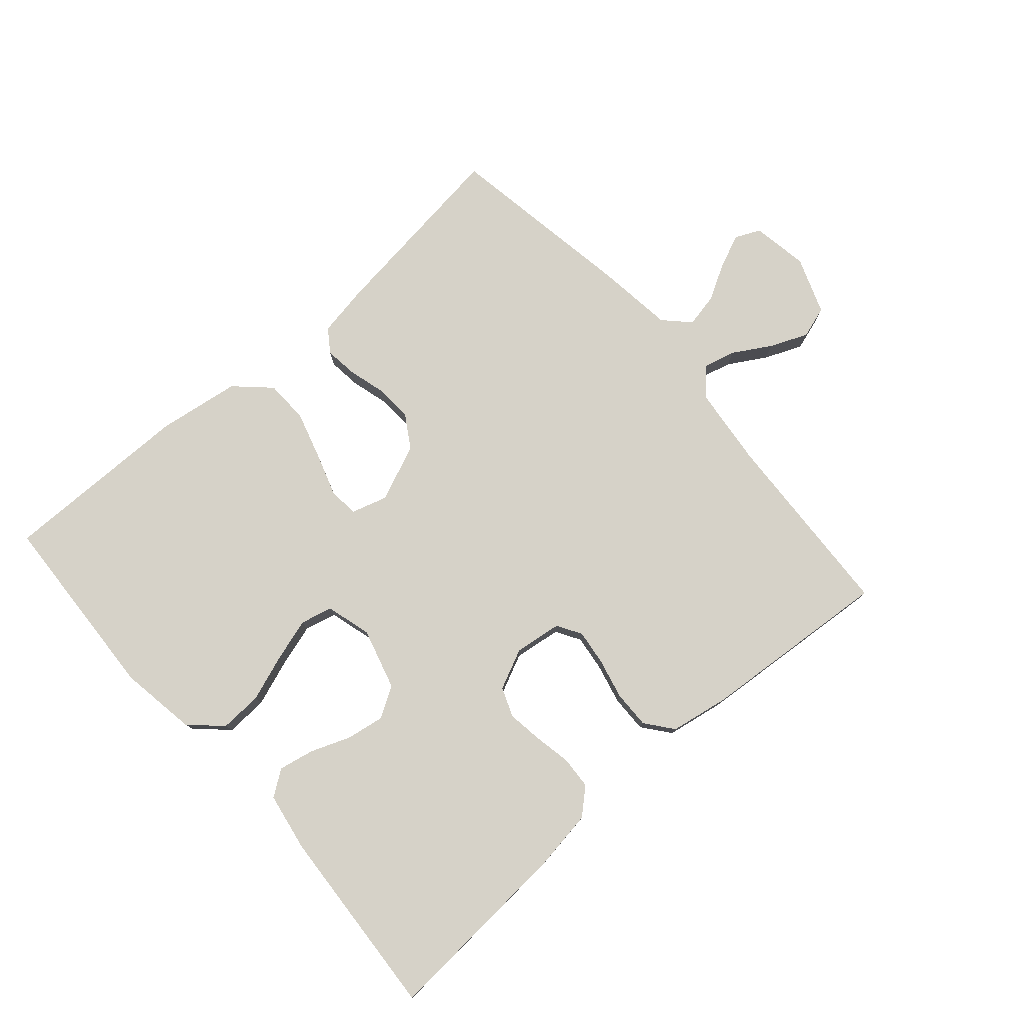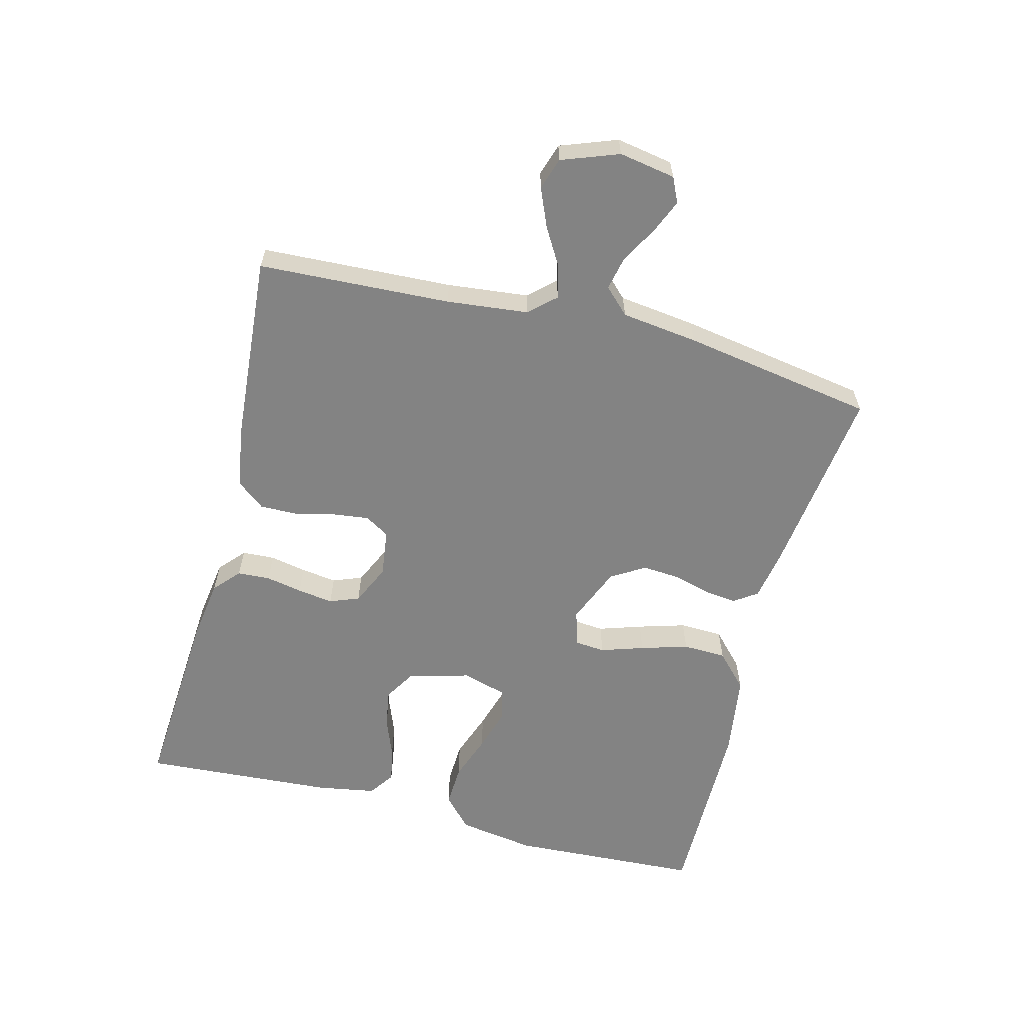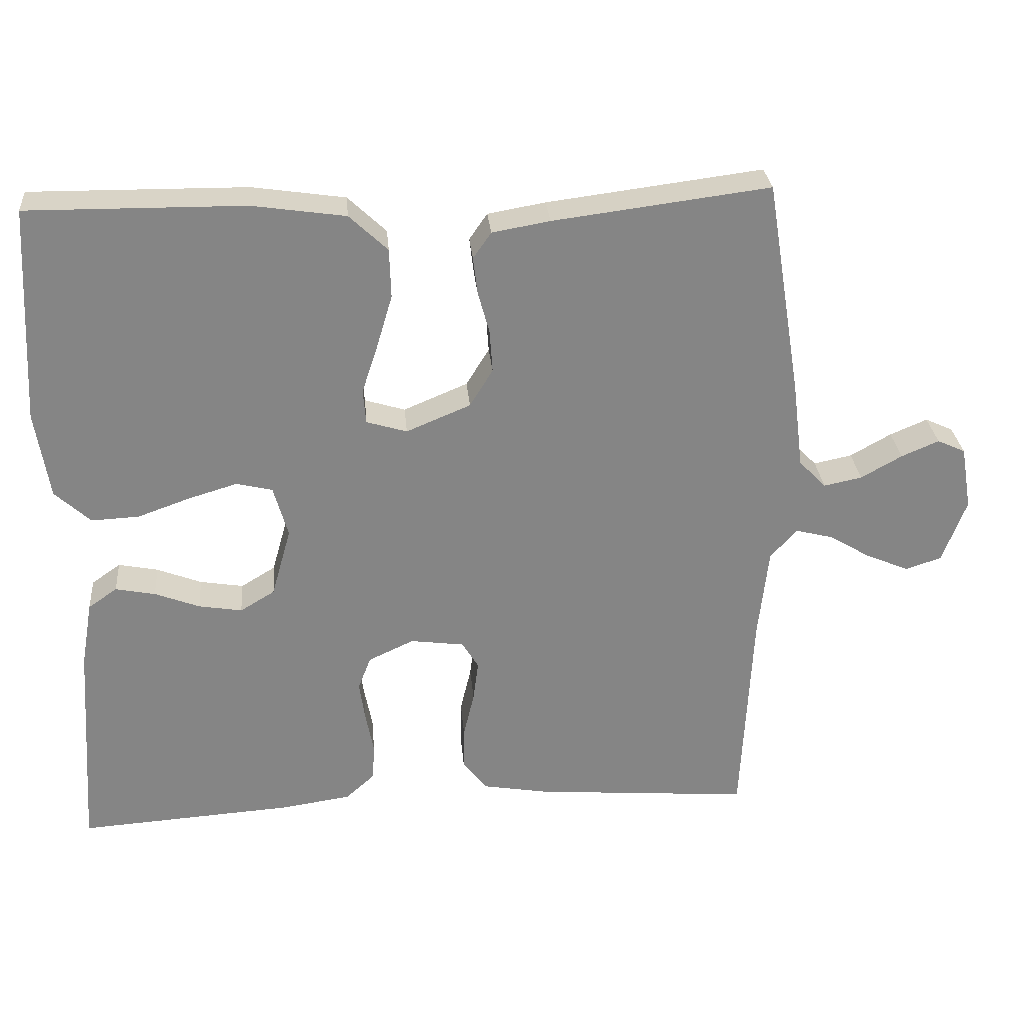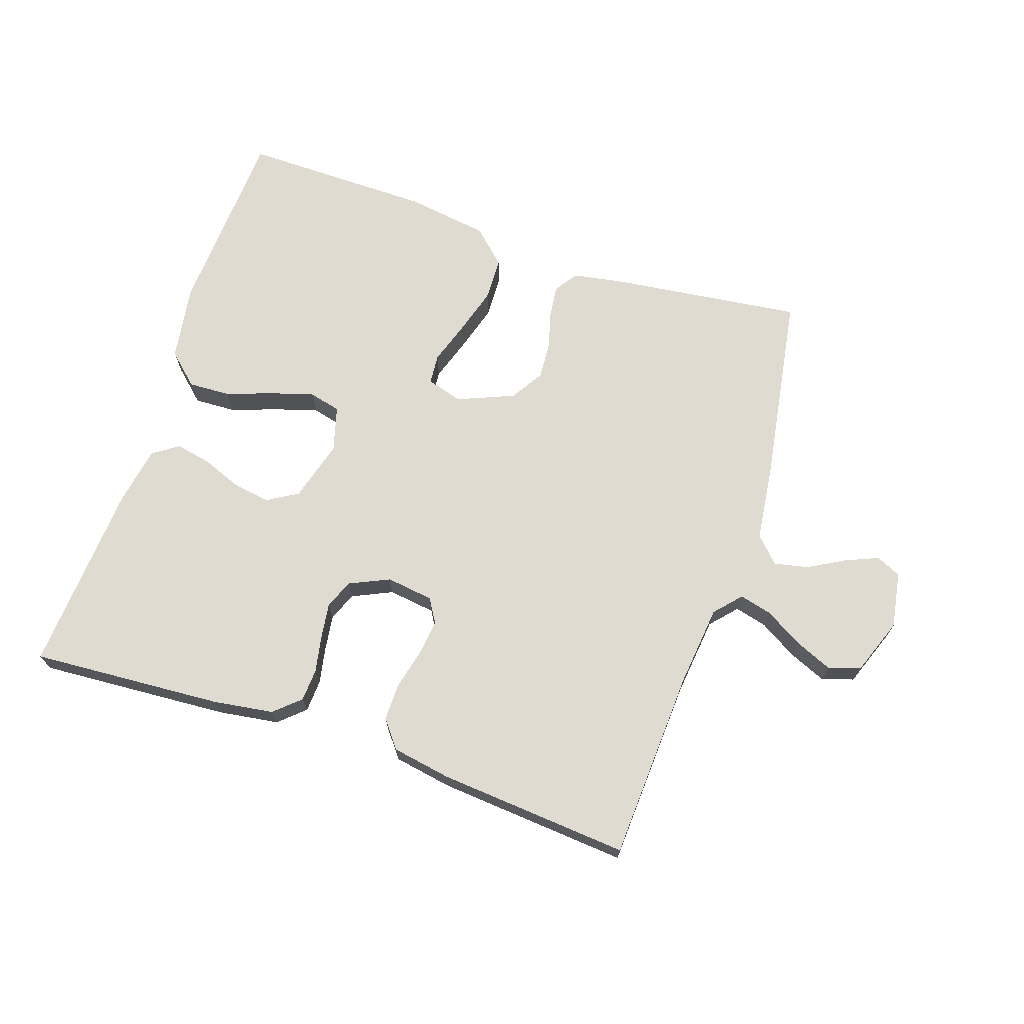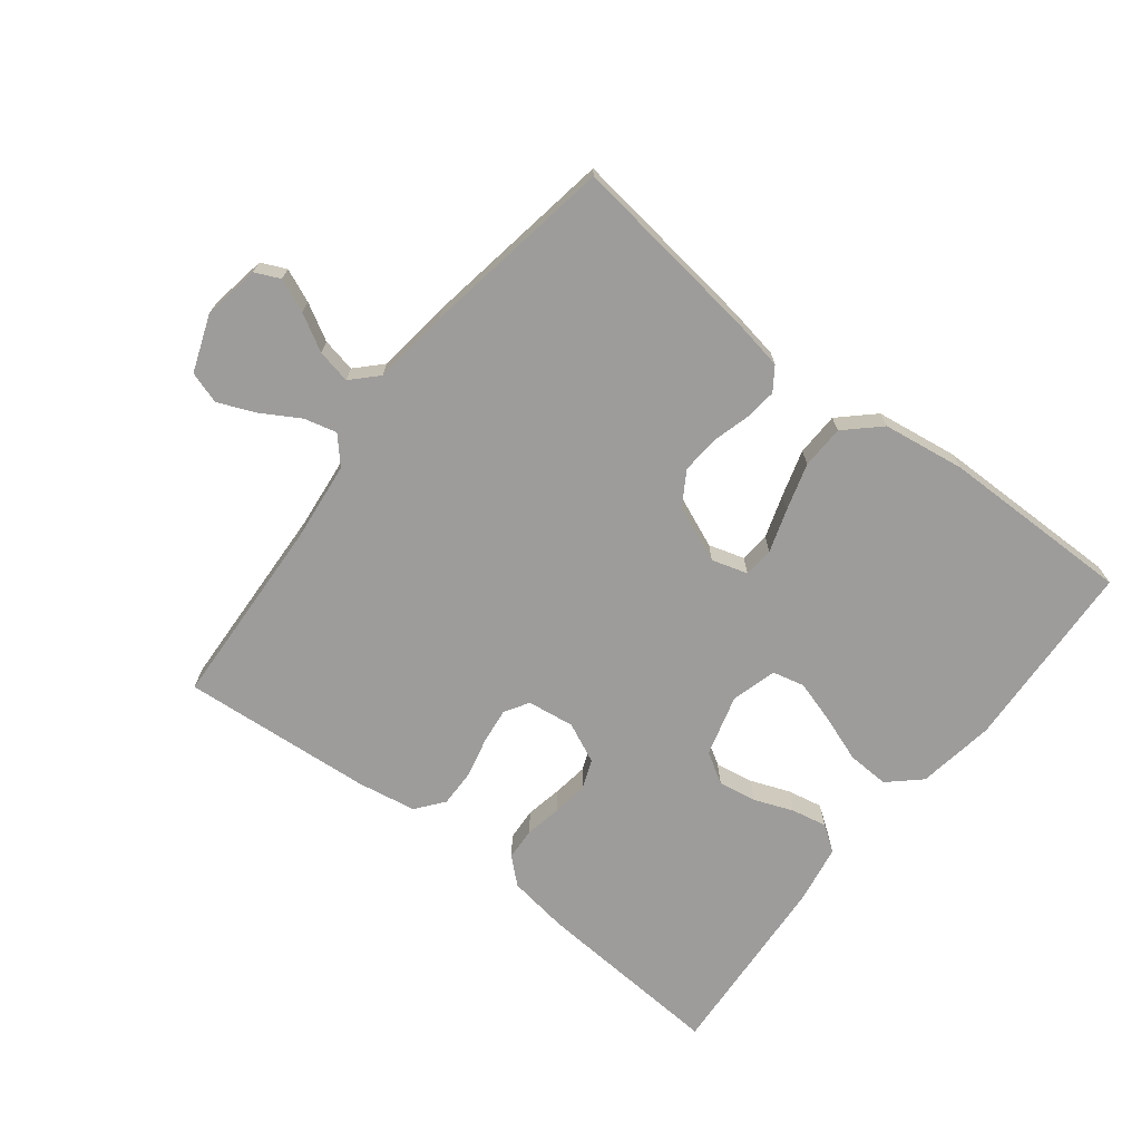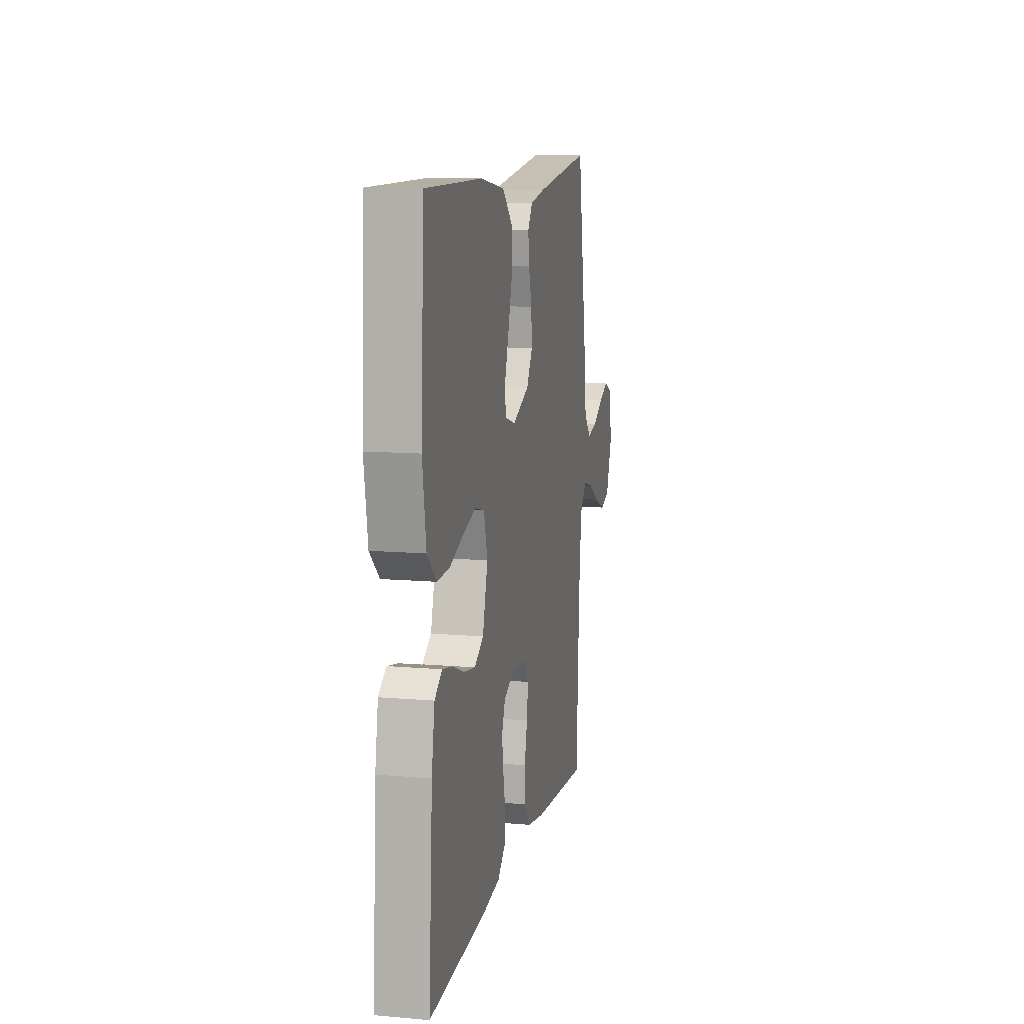
<metadata>
{"format":"obj","ext":"obj","renderer":"f3d","projection":"perspective","resolution":1024,"background":"white","views":[{"elev":78.1,"azim":138.8,"up":"+Y"},{"elev":-61.0,"azim":-104.5,"up":"+Y"},{"elev":28.7,"azim":175.0,"up":"+Z"},{"elev":69.8,"azim":-161.4,"up":"+Y"},{"elev":-70.3,"azim":-38.0,"up":"+Y"},{"elev":11.3,"azim":101.9,"up":"+Z"}]}
</metadata>
<code>
v -0.5 0.07 0.5
v -0.2 0.07 0.462
v -0.12 0.07 0.448
v -0.095 0.07 0.412
v -0.101 0.07 0.361
v -0.117 0.07 0.303
v -0.121 0.07 0.244
v -0.089 0.07 0.192
v 0 0.07 0.155
v 0.056 0.07 0.172
v 0.06 0.07 0.219
v 0.038 0.07 0.286
v 0.016 0.07 0.36
v 0.018 0.07 0.428
v 0.071 0.07 0.478
v 0.2 0.07 0.497
v 0.5 0.07 0.5
v 0.516 0.07 0.2
v 0.497 0.07 0.079
v 0.448 0.07 0.034
v 0.382 0.07 0.037
v 0.309 0.07 0.063
v 0.242 0.07 0.083
v 0.192 0.07 0.071
v 0.172 0.07 0
v 0.199 0.07 -0.096
v 0.247 0.07 -0.125
v 0.307 0.07 -0.115
v 0.369 0.07 -0.091
v 0.424 0.07 -0.08
v 0.464 0.07 -0.108
v 0.48 0.07 -0.2
v 0.5 0.07 -0.5
v 0.2 0.07 -0.48
v 0.105 0.07 -0.466
v 0.065 0.07 -0.43
v 0.062 0.07 -0.379
v 0.073 0.07 -0.322
v 0.081 0.07 -0.266
v 0.063 0.07 -0.22
v 0 0.07 -0.191
v -0.074 0.07 -0.201
v -0.097 0.07 -0.239
v -0.09 0.07 -0.295
v -0.075 0.07 -0.358
v -0.074 0.07 -0.417
v -0.108 0.07 -0.46
v -0.2 0.07 -0.476
v -0.5 0.07 -0.5
v -0.515 0.07 -0.2
v -0.529 0.07 -0.073
v -0.566 0.07 -0.032
v -0.617 0.07 -0.045
v -0.676 0.07 -0.08
v -0.735 0.07 -0.105
v -0.785 0.07 -0.089
v -0.818 0.07 0
v -0.803 0.07 0.088
v -0.764 0.07 0.106
v -0.712 0.07 0.084
v -0.655 0.07 0.052
v -0.602 0.07 0.041
v -0.564 0.07 0.08
v -0.549 0.07 0.2
v -0.5 0 0.5
v -0.2 0 0.462
v -0.12 0 0.448
v -0.095 0 0.412
v -0.101 0 0.361
v -0.117 0 0.303
v -0.121 0 0.244
v -0.089 0 0.192
v 0 0 0.155
v 0.056 0 0.172
v 0.06 0 0.219
v 0.038 0 0.286
v 0.016 0 0.36
v 0.018 0 0.428
v 0.071 0 0.478
v 0.2 0 0.497
v 0.5 0 0.5
v 0.516 0 0.2
v 0.497 0 0.079
v 0.448 0 0.034
v 0.382 0 0.037
v 0.309 0 0.063
v 0.242 0 0.083
v 0.192 0 0.071
v 0.172 0 0
v 0.199 0 -0.096
v 0.247 0 -0.125
v 0.307 0 -0.115
v 0.369 0 -0.091
v 0.424 0 -0.08
v 0.464 0 -0.108
v 0.48 0 -0.2
v 0.5 0 -0.5
v 0.2 0 -0.48
v 0.105 0 -0.466
v 0.065 0 -0.43
v 0.062 0 -0.379
v 0.073 0 -0.322
v 0.081 0 -0.266
v 0.063 0 -0.22
v 0 0 -0.191
v -0.074 0 -0.201
v -0.097 0 -0.239
v -0.09 0 -0.295
v -0.075 0 -0.358
v -0.074 0 -0.417
v -0.108 0 -0.46
v -0.2 0 -0.476
v -0.5 0 -0.5
v -0.515 0 -0.2
v -0.529 0 -0.073
v -0.566 0 -0.032
v -0.617 0 -0.045
v -0.676 0 -0.08
v -0.735 0 -0.105
v -0.785 0 -0.089
v -0.818 0 0
v -0.803 0 0.088
v -0.764 0 0.106
v -0.712 0 0.084
v -0.655 0 0.052
v -0.602 0 0.041
v -0.564 0 0.08
v -0.549 0 0.2
f 63 64 1 2
f 58 59 60 61
f 56 57 58 61
f 56 61 62
f 53 54 55 56
f 53 56 62
f 52 53 62 63
f 47 48 49 50
f 47 50 51
f 44 45 46 47
f 43 44 47 51
f 42 43 51 52
f 35 36 37 38
f 35 38 39
f 34 35 39
f 33 34 39 40
f 31 32 33 40
f 28 29 30 31
f 27 28 31 40
f 19 20 21 22
f 19 22 23
f 18 19 23
f 17 18 23 24
f 15 16 17 24
f 11 12 13 14
f 11 14 15 24
f 3 4 5 6
f 3 6 7
f 2 3 7
f 63 2 7
f 41 42 52 63
f 41 63 7 8
f 26 27 40 41
f 25 26 41 8
f 10 11 24 25
f 9 10 25
f 8 9 25
f 66 65 128 127
f 125 124 123 122
f 125 122 121 120
f 126 125 120
f 120 119 118 117
f 126 120 117
f 127 126 117 116
f 114 113 112 111
f 115 114 111
f 111 110 109 108
f 115 111 108 107
f 116 115 107 106
f 102 101 100 99
f 103 102 99
f 103 99 98
f 104 103 98 97
f 104 97 96 95
f 95 94 93 92
f 104 95 92 91
f 86 85 84 83
f 87 86 83
f 87 83 82
f 88 87 82 81
f 88 81 80 79
f 78 77 76 75
f 88 79 78 75
f 70 69 68 67
f 71 70 67
f 71 67 66
f 71 66 127
f 127 116 106 105
f 72 71 127 105
f 105 104 91 90
f 72 105 90 89
f 89 88 75 74
f 89 74 73
f 89 73 72
f 1 65 66 2
f 2 66 67 3
f 3 67 68 4
f 4 68 69 5
f 5 69 70 6
f 6 70 71 7
f 7 71 72 8
f 8 72 73 9
f 9 73 74 10
f 10 74 75 11
f 11 75 76 12
f 12 76 77 13
f 13 77 78 14
f 14 78 79 15
f 15 79 80 16
f 16 80 81 17
f 17 81 82 18
f 18 82 83 19
f 19 83 84 20
f 20 84 85 21
f 21 85 86 22
f 22 86 87 23
f 23 87 88 24
f 24 88 89 25
f 25 89 90 26
f 26 90 91 27
f 27 91 92 28
f 28 92 93 29
f 29 93 94 30
f 30 94 95 31
f 31 95 96 32
f 32 96 97 33
f 33 97 98 34
f 34 98 99 35
f 35 99 100 36
f 36 100 101 37
f 37 101 102 38
f 38 102 103 39
f 39 103 104 40
f 40 104 105 41
f 41 105 106 42
f 42 106 107 43
f 43 107 108 44
f 44 108 109 45
f 45 109 110 46
f 46 110 111 47
f 47 111 112 48
f 48 112 113 49
f 49 113 114 50
f 50 114 115 51
f 51 115 116 52
f 52 116 117 53
f 53 117 118 54
f 54 118 119 55
f 55 119 120 56
f 56 120 121 57
f 57 121 122 58
f 58 122 123 59
f 59 123 124 60
f 60 124 125 61
f 61 125 126 62
f 62 126 127 63
f 63 127 128 64
f 64 128 65 1

</code>
